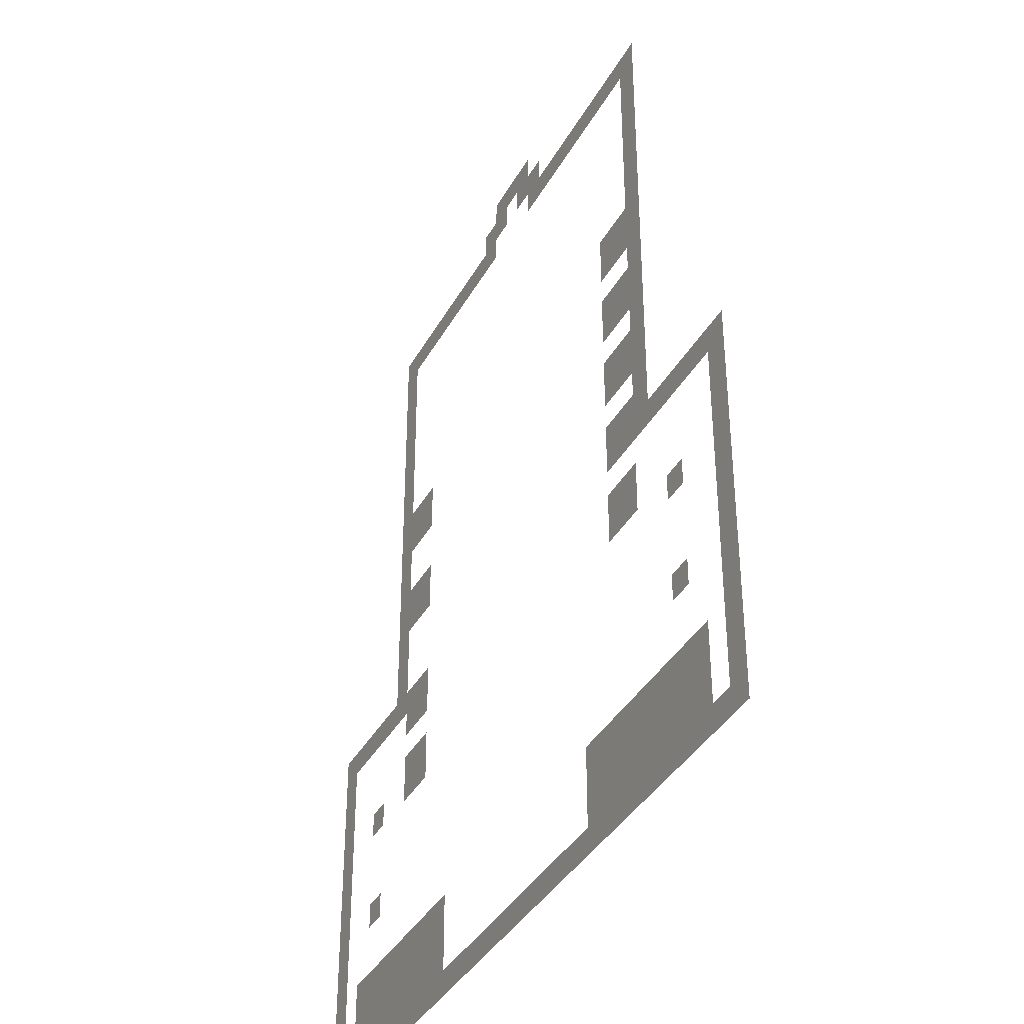
<metadata>
{"format":"obj","ext":"obj","renderer":"f3d","projection":"perspective","resolution":1024,"background":"white","views":[{"elev":-37.7,"azim":-116.0,"up":"+Y"}]}
</metadata>
<code>
v -28.8 -36.27 0
v -29.87 -36.27 0
v -29.87 -35.2 0
v -28.8 -35.2 0
v -29.87 -36.27 0
v -30.93 -36.27 0
v -30.93 -35.2 0
v -29.87 -35.2 0
v -30.93 -36.27 0
v -32 -36.27 0
v -32 -35.2 0
v -30.93 -35.2 0
v -27.73 -37.33 0
v -28.8 -37.33 0
v -28.8 -36.27 0
v -27.73 -36.27 0
v -28.8 -37.33 0
v -29.87 -37.33 0
v -29.87 -36.27 0
v -28.8 -36.27 0
v -30.93 -37.33 0
v -32 -37.33 0
v -32 -36.27 0
v -30.93 -36.27 0
v -32 -37.33 0
v -33.07 -37.33 0
v -33.07 -36.27 0
v -32 -36.27 0
v -19.2 -38.4 0
v -20.27 -38.4 0
v -20.27 -37.33 0
v -19.2 -37.33 0
v -20.27 -38.4 0
v -21.33 -38.4 0
v -21.33 -37.33 0
v -20.27 -37.33 0
v -21.33 -38.4 0
v -22.4 -38.4 0
v -22.4 -37.33 0
v -21.33 -37.33 0
v -22.4 -38.4 0
v -23.47 -38.4 0
v -23.47 -37.33 0
v -22.4 -37.33 0
v -23.47 -38.4 0
v -24.53 -38.4 0
v -24.53 -37.33 0
v -23.47 -37.33 0
v -24.53 -38.4 0
v -25.6 -38.4 0
v -25.6 -37.33 0
v -24.53 -37.33 0
v -25.6 -38.4 0
v -26.67 -38.4 0
v -26.67 -37.33 0
v -25.6 -37.33 0
v -26.67 -38.4 0
v -27.73 -38.4 0
v -27.73 -37.33 0
v -26.67 -37.33 0
v -27.73 -38.4 0
v -28.8 -38.4 0
v -28.8 -37.33 0
v -27.73 -37.33 0
v -32 -38.4 0
v -33.07 -38.4 0
v -33.07 -37.33 0
v -32 -37.33 0
v -33.07 -38.4 0
v -34.13 -38.4 0
v -34.13 -37.33 0
v -33.07 -37.33 0
v -34.13 -38.4 0
v -35.2 -38.4 0
v -35.2 -37.33 0
v -34.13 -37.33 0
v -35.2 -38.4 0
v -36.27 -38.4 0
v -36.27 -37.33 0
v -35.2 -37.33 0
v -36.27 -38.4 0
v -37.33 -38.4 0
v -37.33 -37.33 0
v -36.27 -37.33 0
v -37.33 -38.4 0
v -38.4 -38.4 0
v -38.4 -37.33 0
v -37.33 -37.33 0
v -38.4 -38.4 0
v -39.47 -38.4 0
v -39.47 -37.33 0
v -38.4 -37.33 0
v -39.47 -38.4 0
v -40.53 -38.4 0
v -40.53 -37.33 0
v -39.47 -37.33 0
v -40.53 -38.4 0
v -41.6 -38.4 0
v -41.6 -37.33 0
v -40.53 -37.33 0
v -19.2 -39.47 0
v -20.27 -39.47 0
v -20.27 -38.4 0
v -19.2 -38.4 0
v -40.53 -39.47 0
v -41.6 -39.47 0
v -41.6 -38.4 0
v -40.53 -38.4 0
v -19.2 -40.53 0
v -20.27 -40.53 0
v -20.27 -39.47 0
v -19.2 -39.47 0
v -40.53 -40.53 0
v -41.6 -40.53 0
v -41.6 -39.47 0
v -40.53 -39.47 0
v -19.2 -41.6 0
v -20.27 -41.6 0
v -20.27 -40.53 0
v -19.2 -40.53 0
v -40.53 -41.6 0
v -41.6 -41.6 0
v -41.6 -40.53 0
v -40.53 -40.53 0
v -19.2 -42.67 0
v -20.27 -42.67 0
v -20.27 -41.6 0
v -19.2 -41.6 0
v -40.53 -42.67 0
v -41.6 -42.67 0
v -41.6 -41.6 0
v -40.53 -41.6 0
v -19.2 -43.73 0
v -20.27 -43.73 0
v -20.27 -42.67 0
v -19.2 -42.67 0
v -40.53 -43.73 0
v -41.6 -43.73 0
v -41.6 -42.67 0
v -40.53 -42.67 0
v -19.2 -44.8 0
v -20.27 -44.8 0
v -20.27 -43.73 0
v -19.2 -43.73 0
v -40.53 -44.8 0
v -41.6 -44.8 0
v -41.6 -43.73 0
v -40.53 -43.73 0
v -19.2 -45.87 0
v -20.27 -45.87 0
v -20.27 -44.8 0
v -19.2 -44.8 0
v -40.53 -45.87 0
v -41.6 -45.87 0
v -41.6 -44.8 0
v -40.53 -44.8 0
v -19.2 -46.93 0
v -20.27 -46.93 0
v -20.27 -45.87 0
v -19.2 -45.87 0
v -38.4 -46.93 0
v -39.47 -46.93 0
v -39.47 -45.87 0
v -38.4 -45.87 0
v -39.47 -46.93 0
v -40.53 -46.93 0
v -40.53 -45.87 0
v -39.47 -45.87 0
v -40.53 -46.93 0
v -41.6 -46.93 0
v -41.6 -45.87 0
v -40.53 -45.87 0
v -19.2 -48 0
v -20.27 -48 0
v -20.27 -46.93 0
v -19.2 -46.93 0
v -20.27 -48 0
v -21.33 -48 0
v -21.33 -46.93 0
v -20.27 -46.93 0
v -21.33 -48 0
v -22.4 -48 0
v -22.4 -46.93 0
v -21.33 -46.93 0
v -38.4 -48 0
v -39.47 -48 0
v -39.47 -46.93 0
v -38.4 -46.93 0
v -39.47 -48 0
v -40.53 -48 0
v -40.53 -46.93 0
v -39.47 -46.93 0
v -40.53 -48 0
v -41.6 -48 0
v -41.6 -46.93 0
v -40.53 -46.93 0
v -19.2 -49.07 0
v -20.27 -49.07 0
v -20.27 -48 0
v -19.2 -48 0
v -20.27 -49.07 0
v -21.33 -49.07 0
v -21.33 -48 0
v -20.27 -48 0
v -21.33 -49.07 0
v -22.4 -49.07 0
v -22.4 -48 0
v -21.33 -48 0
v -40.53 -49.07 0
v -41.6 -49.07 0
v -41.6 -48 0
v -40.53 -48 0
v -19.2 -50.13 0
v -20.27 -50.13 0
v -20.27 -49.07 0
v -19.2 -49.07 0
v -38.4 -50.13 0
v -39.47 -50.13 0
v -39.47 -49.07 0
v -38.4 -49.07 0
v -39.47 -50.13 0
v -40.53 -50.13 0
v -40.53 -49.07 0
v -39.47 -49.07 0
v -40.53 -50.13 0
v -41.6 -50.13 0
v -41.6 -49.07 0
v -40.53 -49.07 0
v -19.2 -51.2 0
v -20.27 -51.2 0
v -20.27 -50.13 0
v -19.2 -50.13 0
v -38.4 -51.2 0
v -39.47 -51.2 0
v -39.47 -50.13 0
v -38.4 -50.13 0
v -39.47 -51.2 0
v -40.53 -51.2 0
v -40.53 -50.13 0
v -39.47 -50.13 0
v -40.53 -51.2 0
v -41.6 -51.2 0
v -41.6 -50.13 0
v -40.53 -50.13 0
v -19.2 -52.27 0
v -20.27 -52.27 0
v -20.27 -51.2 0
v -19.2 -51.2 0
v -20.27 -52.27 0
v -21.33 -52.27 0
v -21.33 -51.2 0
v -20.27 -51.2 0
v -21.33 -52.27 0
v -22.4 -52.27 0
v -22.4 -51.2 0
v -21.33 -51.2 0
v -40.53 -52.27 0
v -41.6 -52.27 0
v -41.6 -51.2 0
v -40.53 -51.2 0
v -19.2 -53.33 0
v -20.27 -53.33 0
v -20.27 -52.27 0
v -19.2 -52.27 0
v -20.27 -53.33 0
v -21.33 -53.33 0
v -21.33 -52.27 0
v -20.27 -52.27 0
v -21.33 -53.33 0
v -22.4 -53.33 0
v -22.4 -52.27 0
v -21.33 -52.27 0
v -38.4 -53.33 0
v -39.47 -53.33 0
v -39.47 -52.27 0
v -38.4 -52.27 0
v -39.47 -53.33 0
v -40.53 -53.33 0
v -40.53 -52.27 0
v -39.47 -52.27 0
v -40.53 -53.33 0
v -41.6 -53.33 0
v -41.6 -52.27 0
v -40.53 -52.27 0
v -19.2 -54.4 0
v -20.27 -54.4 0
v -20.27 -53.33 0
v -19.2 -53.33 0
v -38.4 -54.4 0
v -39.47 -54.4 0
v -39.47 -53.33 0
v -38.4 -53.33 0
v -39.47 -54.4 0
v -40.53 -54.4 0
v -40.53 -53.33 0
v -39.47 -53.33 0
v -40.53 -54.4 0
v -41.6 -54.4 0
v -41.6 -53.33 0
v -40.53 -53.33 0
v -19.2 -55.47 0
v -20.27 -55.47 0
v -20.27 -54.4 0
v -19.2 -54.4 0
v -40.53 -55.47 0
v -41.6 -55.47 0
v -41.6 -54.4 0
v -40.53 -54.4 0
v -19.2 -56.53 0
v -20.27 -56.53 0
v -20.27 -55.47 0
v -19.2 -55.47 0
v -38.4 -56.53 0
v -39.47 -56.53 0
v -39.47 -55.47 0
v -38.4 -55.47 0
v -39.47 -56.53 0
v -40.53 -56.53 0
v -40.53 -55.47 0
v -39.47 -55.47 0
v -40.53 -56.53 0
v -41.6 -56.53 0
v -41.6 -55.47 0
v -40.53 -55.47 0
v -13.87 -57.6 0
v -14.93 -57.6 0
v -14.93 -56.53 0
v -13.87 -56.53 0
v -14.93 -57.6 0
v -16 -57.6 0
v -16 -56.53 0
v -14.93 -56.53 0
v -16 -57.6 0
v -17.07 -57.6 0
v -17.07 -56.53 0
v -16 -56.53 0
v -17.07 -57.6 0
v -18.13 -57.6 0
v -18.13 -56.53 0
v -17.07 -56.53 0
v -18.13 -57.6 0
v -19.2 -57.6 0
v -19.2 -56.53 0
v -18.13 -56.53 0
v -19.2 -57.6 0
v -20.27 -57.6 0
v -20.27 -56.53 0
v -19.2 -56.53 0
v -20.27 -57.6 0
v -21.33 -57.6 0
v -21.33 -56.53 0
v -20.27 -56.53 0
v -21.33 -57.6 0
v -22.4 -57.6 0
v -22.4 -56.53 0
v -21.33 -56.53 0
v -38.4 -57.6 0
v -39.47 -57.6 0
v -39.47 -56.53 0
v -38.4 -56.53 0
v -39.47 -57.6 0
v -40.53 -57.6 0
v -40.53 -56.53 0
v -39.47 -56.53 0
v -40.53 -57.6 0
v -41.6 -57.6 0
v -41.6 -56.53 0
v -40.53 -56.53 0
v -41.6 -57.6 0
v -42.67 -57.6 0
v -42.67 -56.53 0
v -41.6 -56.53 0
v -42.67 -57.6 0
v -43.73 -57.6 0
v -43.73 -56.53 0
v -42.67 -56.53 0
v -43.73 -57.6 0
v -44.8 -57.6 0
v -44.8 -56.53 0
v -43.73 -56.53 0
v -44.8 -57.6 0
v -45.87 -57.6 0
v -45.87 -56.53 0
v -44.8 -56.53 0
v -45.87 -57.6 0
v -46.93 -57.6 0
v -46.93 -56.53 0
v -45.87 -56.53 0
v -13.87 -58.67 0
v -14.93 -58.67 0
v -14.93 -57.6 0
v -13.87 -57.6 0
v -20.27 -58.67 0
v -21.33 -58.67 0
v -21.33 -57.6 0
v -20.27 -57.6 0
v -21.33 -58.67 0
v -22.4 -58.67 0
v -22.4 -57.6 0
v -21.33 -57.6 0
v -45.87 -58.67 0
v -46.93 -58.67 0
v -46.93 -57.6 0
v -45.87 -57.6 0
v -13.87 -59.73 0
v -14.93 -59.73 0
v -14.93 -58.67 0
v -13.87 -58.67 0
v -38.4 -59.73 0
v -39.47 -59.73 0
v -39.47 -58.67 0
v -38.4 -58.67 0
v -39.47 -59.73 0
v -40.53 -59.73 0
v -40.53 -58.67 0
v -39.47 -58.67 0
v -45.87 -59.73 0
v -46.93 -59.73 0
v -46.93 -58.67 0
v -45.87 -58.67 0
v -13.87 -60.8 0
v -14.93 -60.8 0
v -14.93 -59.73 0
v -13.87 -59.73 0
v -20.27 -60.8 0
v -21.33 -60.8 0
v -21.33 -59.73 0
v -20.27 -59.73 0
v -21.33 -60.8 0
v -22.4 -60.8 0
v -22.4 -59.73 0
v -21.33 -59.73 0
v -38.4 -60.8 0
v -39.47 -60.8 0
v -39.47 -59.73 0
v -38.4 -59.73 0
v -39.47 -60.8 0
v -40.53 -60.8 0
v -40.53 -59.73 0
v -39.47 -59.73 0
v -45.87 -60.8 0
v -46.93 -60.8 0
v -46.93 -59.73 0
v -45.87 -59.73 0
v -13.87 -61.87 0
v -14.93 -61.87 0
v -14.93 -60.8 0
v -13.87 -60.8 0
v -17.07 -61.87 0
v -18.13 -61.87 0
v -18.13 -60.8 0
v -17.07 -60.8 0
v -20.27 -61.87 0
v -21.33 -61.87 0
v -21.33 -60.8 0
v -20.27 -60.8 0
v -21.33 -61.87 0
v -22.4 -61.87 0
v -22.4 -60.8 0
v -21.33 -60.8 0
v -42.67 -61.87 0
v -43.73 -61.87 0
v -43.73 -60.8 0
v -42.67 -60.8 0
v -45.87 -61.87 0
v -46.93 -61.87 0
v -46.93 -60.8 0
v -45.87 -60.8 0
v -13.87 -62.93 0
v -14.93 -62.93 0
v -14.93 -61.87 0
v -13.87 -61.87 0
v -45.87 -62.93 0
v -46.93 -62.93 0
v -46.93 -61.87 0
v -45.87 -61.87 0
v -13.87 -64 0
v -14.93 -64 0
v -14.93 -62.93 0
v -13.87 -62.93 0
v -45.87 -64 0
v -46.93 -64 0
v -46.93 -62.93 0
v -45.87 -62.93 0
v -13.87 -65.07 0
v -14.93 -65.07 0
v -14.93 -64 0
v -13.87 -64 0
v -45.87 -65.07 0
v -46.93 -65.07 0
v -46.93 -64 0
v -45.87 -64 0
v -13.87 -66.13 0
v -14.93 -66.13 0
v -14.93 -65.07 0
v -13.87 -65.07 0
v -17.07 -66.13 0
v -18.13 -66.13 0
v -18.13 -65.07 0
v -17.07 -65.07 0
v -42.67 -66.13 0
v -43.73 -66.13 0
v -43.73 -65.07 0
v -42.67 -65.07 0
v -45.87 -66.13 0
v -46.93 -66.13 0
v -46.93 -65.07 0
v -45.87 -65.07 0
v -13.87 -67.2 0
v -14.93 -67.2 0
v -14.93 -66.13 0
v -13.87 -66.13 0
v -45.87 -67.2 0
v -46.93 -67.2 0
v -46.93 -66.13 0
v -45.87 -66.13 0
v -13.87 -68.27 0
v -14.93 -68.27 0
v -14.93 -67.2 0
v -13.87 -67.2 0
v -45.87 -68.27 0
v -46.93 -68.27 0
v -46.93 -67.2 0
v -45.87 -67.2 0
v -13.87 -69.33 0
v -14.93 -69.33 0
v -14.93 -68.27 0
v -13.87 -68.27 0
v -16 -69.33 0
v -17.07 -69.33 0
v -17.07 -68.27 0
v -16 -68.27 0
v -17.07 -69.33 0
v -18.13 -69.33 0
v -18.13 -68.27 0
v -17.07 -68.27 0
v -18.13 -69.33 0
v -19.2 -69.33 0
v -19.2 -68.27 0
v -18.13 -68.27 0
v -19.2 -69.33 0
v -20.27 -69.33 0
v -20.27 -68.27 0
v -19.2 -68.27 0
v -20.27 -69.33 0
v -21.33 -69.33 0
v -21.33 -68.27 0
v -20.27 -68.27 0
v -21.33 -69.33 0
v -22.4 -69.33 0
v -22.4 -68.27 0
v -21.33 -68.27 0
v -22.4 -69.33 0
v -23.47 -69.33 0
v -23.47 -68.27 0
v -22.4 -68.27 0
v -23.47 -69.33 0
v -24.53 -69.33 0
v -24.53 -68.27 0
v -23.47 -68.27 0
v -36.27 -69.33 0
v -37.33 -69.33 0
v -37.33 -68.27 0
v -36.27 -68.27 0
v -37.33 -69.33 0
v -38.4 -69.33 0
v -38.4 -68.27 0
v -37.33 -68.27 0
v -38.4 -69.33 0
v -39.47 -69.33 0
v -39.47 -68.27 0
v -38.4 -68.27 0
v -39.47 -69.33 0
v -40.53 -69.33 0
v -40.53 -68.27 0
v -39.47 -68.27 0
v -40.53 -69.33 0
v -41.6 -69.33 0
v -41.6 -68.27 0
v -40.53 -68.27 0
v -41.6 -69.33 0
v -42.67 -69.33 0
v -42.67 -68.27 0
v -41.6 -68.27 0
v -42.67 -69.33 0
v -43.73 -69.33 0
v -43.73 -68.27 0
v -42.67 -68.27 0
v -43.73 -69.33 0
v -44.8 -69.33 0
v -44.8 -68.27 0
v -43.73 -68.27 0
v -45.87 -69.33 0
v -46.93 -69.33 0
v -46.93 -68.27 0
v -45.87 -68.27 0
v -13.87 -70.4 0
v -14.93 -70.4 0
v -14.93 -69.33 0
v -13.87 -69.33 0
v -16 -70.4 0
v -17.07 -70.4 0
v -17.07 -69.33 0
v -16 -69.33 0
v -17.07 -70.4 0
v -18.13 -70.4 0
v -18.13 -69.33 0
v -17.07 -69.33 0
v -18.13 -70.4 0
v -19.2 -70.4 0
v -19.2 -69.33 0
v -18.13 -69.33 0
v -19.2 -70.4 0
v -20.27 -70.4 0
v -20.27 -69.33 0
v -19.2 -69.33 0
v -20.27 -70.4 0
v -21.33 -70.4 0
v -21.33 -69.33 0
v -20.27 -69.33 0
v -21.33 -70.4 0
v -22.4 -70.4 0
v -22.4 -69.33 0
v -21.33 -69.33 0
v -22.4 -70.4 0
v -23.47 -70.4 0
v -23.47 -69.33 0
v -22.4 -69.33 0
v -23.47 -70.4 0
v -24.53 -70.4 0
v -24.53 -69.33 0
v -23.47 -69.33 0
v -36.27 -70.4 0
v -37.33 -70.4 0
v -37.33 -69.33 0
v -36.27 -69.33 0
v -37.33 -70.4 0
v -38.4 -70.4 0
v -38.4 -69.33 0
v -37.33 -69.33 0
v -38.4 -70.4 0
v -39.47 -70.4 0
v -39.47 -69.33 0
v -38.4 -69.33 0
v -39.47 -70.4 0
v -40.53 -70.4 0
v -40.53 -69.33 0
v -39.47 -69.33 0
v -40.53 -70.4 0
v -41.6 -70.4 0
v -41.6 -69.33 0
v -40.53 -69.33 0
v -41.6 -70.4 0
v -42.67 -70.4 0
v -42.67 -69.33 0
v -41.6 -69.33 0
v -42.67 -70.4 0
v -43.73 -70.4 0
v -43.73 -69.33 0
v -42.67 -69.33 0
v -43.73 -70.4 0
v -44.8 -70.4 0
v -44.8 -69.33 0
v -43.73 -69.33 0
v -45.87 -70.4 0
v -46.93 -70.4 0
v -46.93 -69.33 0
v -45.87 -69.33 0
v -13.87 -71.47 0
v -14.93 -71.47 0
v -14.93 -70.4 0
v -13.87 -70.4 0
v -16 -71.47 0
v -17.07 -71.47 0
v -17.07 -70.4 0
v -16 -70.4 0
v -17.07 -71.47 0
v -18.13 -71.47 0
v -18.13 -70.4 0
v -17.07 -70.4 0
v -18.13 -71.47 0
v -19.2 -71.47 0
v -19.2 -70.4 0
v -18.13 -70.4 0
v -19.2 -71.47 0
v -20.27 -71.47 0
v -20.27 -70.4 0
v -19.2 -70.4 0
v -20.27 -71.47 0
v -21.33 -71.47 0
v -21.33 -70.4 0
v -20.27 -70.4 0
v -21.33 -71.47 0
v -22.4 -71.47 0
v -22.4 -70.4 0
v -21.33 -70.4 0
v -22.4 -71.47 0
v -23.47 -71.47 0
v -23.47 -70.4 0
v -22.4 -70.4 0
v -23.47 -71.47 0
v -24.53 -71.47 0
v -24.53 -70.4 0
v -23.47 -70.4 0
v -36.27 -71.47 0
v -37.33 -71.47 0
v -37.33 -70.4 0
v -36.27 -70.4 0
v -37.33 -71.47 0
v -38.4 -71.47 0
v -38.4 -70.4 0
v -37.33 -70.4 0
v -38.4 -71.47 0
v -39.47 -71.47 0
v -39.47 -70.4 0
v -38.4 -70.4 0
v -39.47 -71.47 0
v -40.53 -71.47 0
v -40.53 -70.4 0
v -39.47 -70.4 0
v -40.53 -71.47 0
v -41.6 -71.47 0
v -41.6 -70.4 0
v -40.53 -70.4 0
v -41.6 -71.47 0
v -42.67 -71.47 0
v -42.67 -70.4 0
v -41.6 -70.4 0
v -42.67 -71.47 0
v -43.73 -71.47 0
v -43.73 -70.4 0
v -42.67 -70.4 0
v -43.73 -71.47 0
v -44.8 -71.47 0
v -44.8 -70.4 0
v -43.73 -70.4 0
v -45.87 -71.47 0
v -46.93 -71.47 0
v -46.93 -70.4 0
v -45.87 -70.4 0
v -13.87 -72.53 0
v -14.93 -72.53 0
v -14.93 -71.47 0
v -13.87 -71.47 0
v -14.93 -72.53 0
v -16 -72.53 0
v -16 -71.47 0
v -14.93 -71.47 0
v -16 -72.53 0
v -17.07 -72.53 0
v -17.07 -71.47 0
v -16 -71.47 0
v -17.07 -72.53 0
v -18.13 -72.53 0
v -18.13 -71.47 0
v -17.07 -71.47 0
v -18.13 -72.53 0
v -19.2 -72.53 0
v -19.2 -71.47 0
v -18.13 -71.47 0
v -19.2 -72.53 0
v -20.27 -72.53 0
v -20.27 -71.47 0
v -19.2 -71.47 0
v -20.27 -72.53 0
v -21.33 -72.53 0
v -21.33 -71.47 0
v -20.27 -71.47 0
v -21.33 -72.53 0
v -22.4 -72.53 0
v -22.4 -71.47 0
v -21.33 -71.47 0
v -22.4 -72.53 0
v -23.47 -72.53 0
v -23.47 -71.47 0
v -22.4 -71.47 0
v -23.47 -72.53 0
v -24.53 -72.53 0
v -24.53 -71.47 0
v -23.47 -71.47 0
v -24.53 -72.53 0
v -25.6 -72.53 0
v -25.6 -71.47 0
v -24.53 -71.47 0
v -25.6 -72.53 0
v -26.67 -72.53 0
v -26.67 -71.47 0
v -25.6 -71.47 0
v -26.67 -72.53 0
v -27.73 -72.53 0
v -27.73 -71.47 0
v -26.67 -71.47 0
v -27.73 -72.53 0
v -28.8 -72.53 0
v -28.8 -71.47 0
v -27.73 -71.47 0
v -28.8 -72.53 0
v -29.87 -72.53 0
v -29.87 -71.47 0
v -28.8 -71.47 0
v -29.87 -72.53 0
v -30.93 -72.53 0
v -30.93 -71.47 0
v -29.87 -71.47 0
v -30.93 -72.53 0
v -32 -72.53 0
v -32 -71.47 0
v -30.93 -71.47 0
v -32 -72.53 0
v -33.07 -72.53 0
v -33.07 -71.47 0
v -32 -71.47 0
v -33.07 -72.53 0
v -34.13 -72.53 0
v -34.13 -71.47 0
v -33.07 -71.47 0
v -34.13 -72.53 0
v -35.2 -72.53 0
v -35.2 -71.47 0
v -34.13 -71.47 0
v -35.2 -72.53 0
v -36.27 -72.53 0
v -36.27 -71.47 0
v -35.2 -71.47 0
v -36.27 -72.53 0
v -37.33 -72.53 0
v -37.33 -71.47 0
v -36.27 -71.47 0
v -37.33 -72.53 0
v -38.4 -72.53 0
v -38.4 -71.47 0
v -37.33 -71.47 0
v -38.4 -72.53 0
v -39.47 -72.53 0
v -39.47 -71.47 0
v -38.4 -71.47 0
v -39.47 -72.53 0
v -40.53 -72.53 0
v -40.53 -71.47 0
v -39.47 -71.47 0
v -40.53 -72.53 0
v -41.6 -72.53 0
v -41.6 -71.47 0
v -40.53 -71.47 0
v -41.6 -72.53 0
v -42.67 -72.53 0
v -42.67 -71.47 0
v -41.6 -71.47 0
v -42.67 -72.53 0
v -43.73 -72.53 0
v -43.73 -71.47 0
v -42.67 -71.47 0
v -43.73 -72.53 0
v -44.8 -72.53 0
v -44.8 -71.47 0
v -43.73 -71.47 0
v -44.8 -72.53 0
v -45.87 -72.53 0
v -45.87 -71.47 0
v -44.8 -71.47 0
v -45.87 -72.53 0
v -46.93 -72.53 0
v -46.93 -71.47 0
v -45.87 -71.47 0
g HesHall_mesh_0001
f 1 2 3 4
f 5 6 7 8
f 9 10 11 12
f 13 14 15 16
f 17 18 19 20
f 21 22 23 24
f 25 26 27 28
f 29 30 31 32
f 33 34 35 36
f 37 38 39 40
f 41 42 43 44
f 45 46 47 48
f 49 50 51 52
f 53 54 55 56
f 57 58 59 60
f 61 62 63 64
f 65 66 67 68
f 69 70 71 72
f 73 74 75 76
f 77 78 79 80
f 81 82 83 84
f 85 86 87 88
f 89 90 91 92
f 93 94 95 96
f 97 98 99 100
f 101 102 103 104
f 105 106 107 108
f 109 110 111 112
f 113 114 115 116
f 117 118 119 120
f 121 122 123 124
f 125 126 127 128
f 129 130 131 132
f 133 134 135 136
f 137 138 139 140
f 141 142 143 144
f 145 146 147 148
f 149 150 151 152
f 153 154 155 156
f 157 158 159 160
f 161 162 163 164
f 165 166 167 168
f 169 170 171 172
f 173 174 175 176
f 177 178 179 180
f 181 182 183 184
f 185 186 187 188
f 189 190 191 192
f 193 194 195 196
f 197 198 199 200
f 201 202 203 204
f 205 206 207 208
f 209 210 211 212
f 213 214 215 216
f 217 218 219 220
f 221 222 223 224
f 225 226 227 228
f 229 230 231 232
f 233 234 235 236
f 237 238 239 240
f 241 242 243 244
f 245 246 247 248
f 249 250 251 252
f 253 254 255 256
f 257 258 259 260
f 261 262 263 264
f 265 266 267 268
f 269 270 271 272
f 273 274 275 276
f 277 278 279 280
f 281 282 283 284
f 285 286 287 288
f 289 290 291 292
f 293 294 295 296
f 297 298 299 300
f 301 302 303 304
f 305 306 307 308
f 309 310 311 312
f 313 314 315 316
f 317 318 319 320
f 321 322 323 324
f 325 326 327 328
f 329 330 331 332
f 333 334 335 336
f 337 338 339 340
f 341 342 343 344
f 345 346 347 348
f 349 350 351 352
f 353 354 355 356
f 357 358 359 360
f 361 362 363 364
f 365 366 367 368
f 369 370 371 372
f 373 374 375 376
f 377 378 379 380
f 381 382 383 384
f 385 386 387 388
f 389 390 391 392
f 393 394 395 396
f 397 398 399 400
f 401 402 403 404
f 405 406 407 408
f 409 410 411 412
f 413 414 415 416
f 417 418 419 420
f 421 422 423 424
f 425 426 427 428
f 429 430 431 432
f 433 434 435 436
f 437 438 439 440
f 441 442 443 444
f 445 446 447 448
f 449 450 451 452
f 453 454 455 456
f 457 458 459 460
f 461 462 463 464
f 465 466 467 468
f 469 470 471 472
f 473 474 475 476
f 477 478 479 480
f 481 482 483 484
f 485 486 487 488
f 489 490 491 492
f 493 494 495 496
f 497 498 499 500
f 501 502 503 504
f 505 506 507 508
f 509 510 511 512
f 513 514 515 516
f 517 518 519 520
f 521 522 523 524
f 525 526 527 528
f 529 530 531 532
f 533 534 535 536
f 537 538 539 540
f 541 542 543 544
f 545 546 547 548
f 549 550 551 552
f 553 554 555 556
f 557 558 559 560
f 561 562 563 564
f 565 566 567 568
f 569 570 571 572
f 573 574 575 576
f 577 578 579 580
f 581 582 583 584
f 585 586 587 588
f 589 590 591 592
f 593 594 595 596
f 597 598 599 600
f 601 602 603 604
f 605 606 607 608
f 609 610 611 612
f 613 614 615 616
f 617 618 619 620
f 621 622 623 624
f 625 626 627 628
f 629 630 631 632
f 633 634 635 636
f 637 638 639 640
f 641 642 643 644
f 645 646 647 648
f 649 650 651 652
f 653 654 655 656
f 657 658 659 660
f 661 662 663 664
f 665 666 667 668
f 669 670 671 672
f 673 674 675 676
f 677 678 679 680
f 681 682 683 684
f 685 686 687 688
f 689 690 691 692
f 693 694 695 696
f 697 698 699 700
f 701 702 703 704
f 705 706 707 708
f 709 710 711 712
f 713 714 715 716
f 717 718 719 720
f 721 722 723 724
f 725 726 727 728
f 729 730 731 732
f 733 734 735 736
f 737 738 739 740
f 741 742 743 744
f 745 746 747 748
f 749 750 751 752
f 753 754 755 756
f 757 758 759 760
f 761 762 763 764
f 765 766 767 768
f 769 770 771 772
f 773 774 775 776
f 777 778 779 780
f 781 782 783 784
f 785 786 787 788
f 789 790 791 792
f 793 794 795 796
f 797 798 799 800
f 801 802 803 804
f 805 806 807 808
f 809 810 811 812
f 813 814 815 816
f 817 818 819 820
f 821 822 823 824
f 825 826 827 828
f 829 830 831 832
f 833 834 835 836
f 837 838 839 840
f 841 842 843 844
f 845 846 847 848
f 849 850 851 852
f 853 854 855 856
f 857 858 859 860
f 861 862 863 864

</code>
